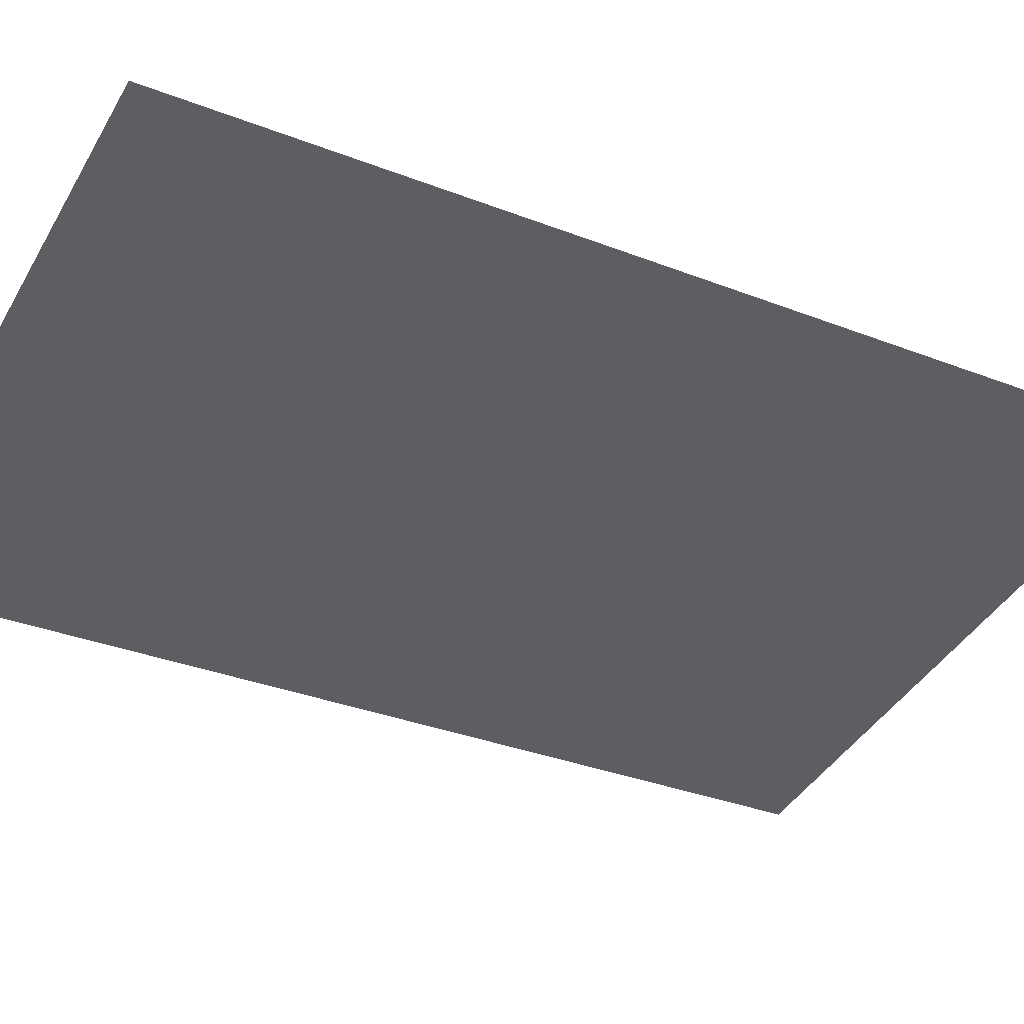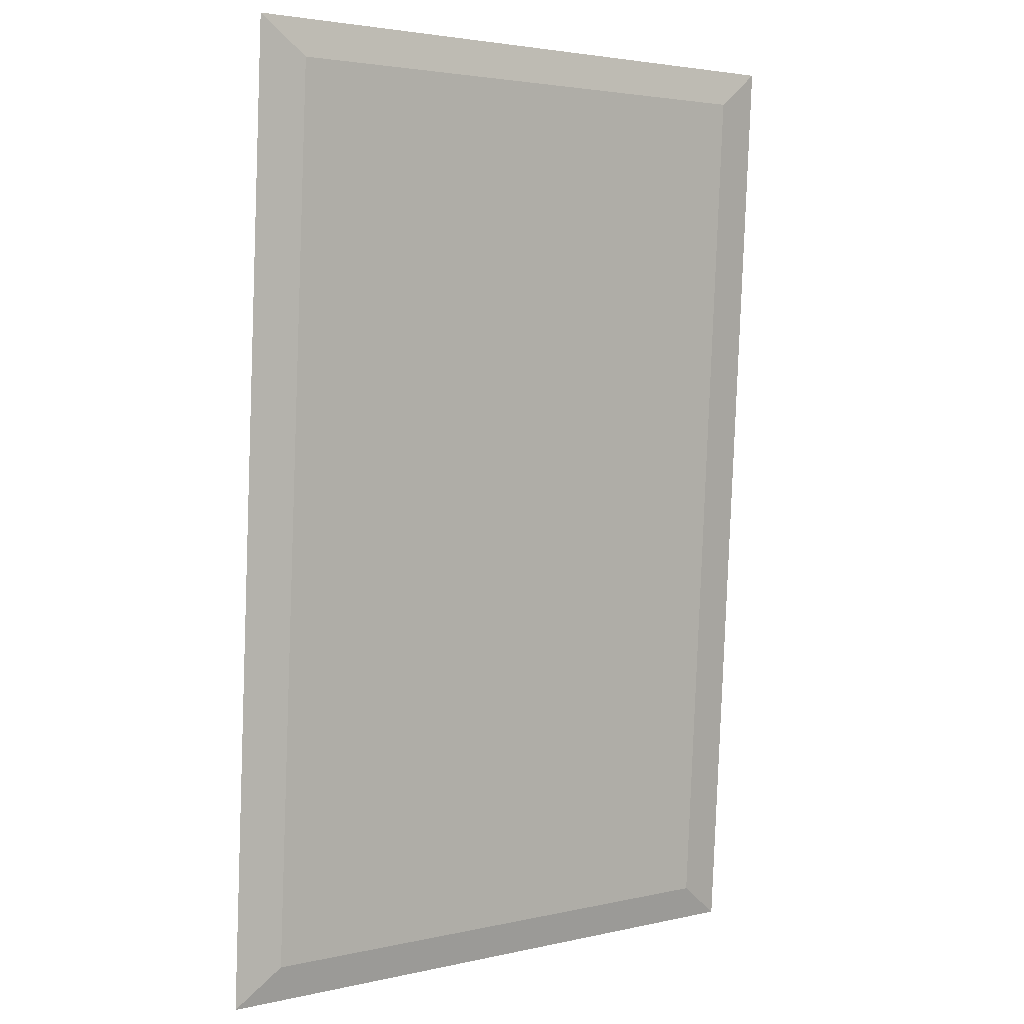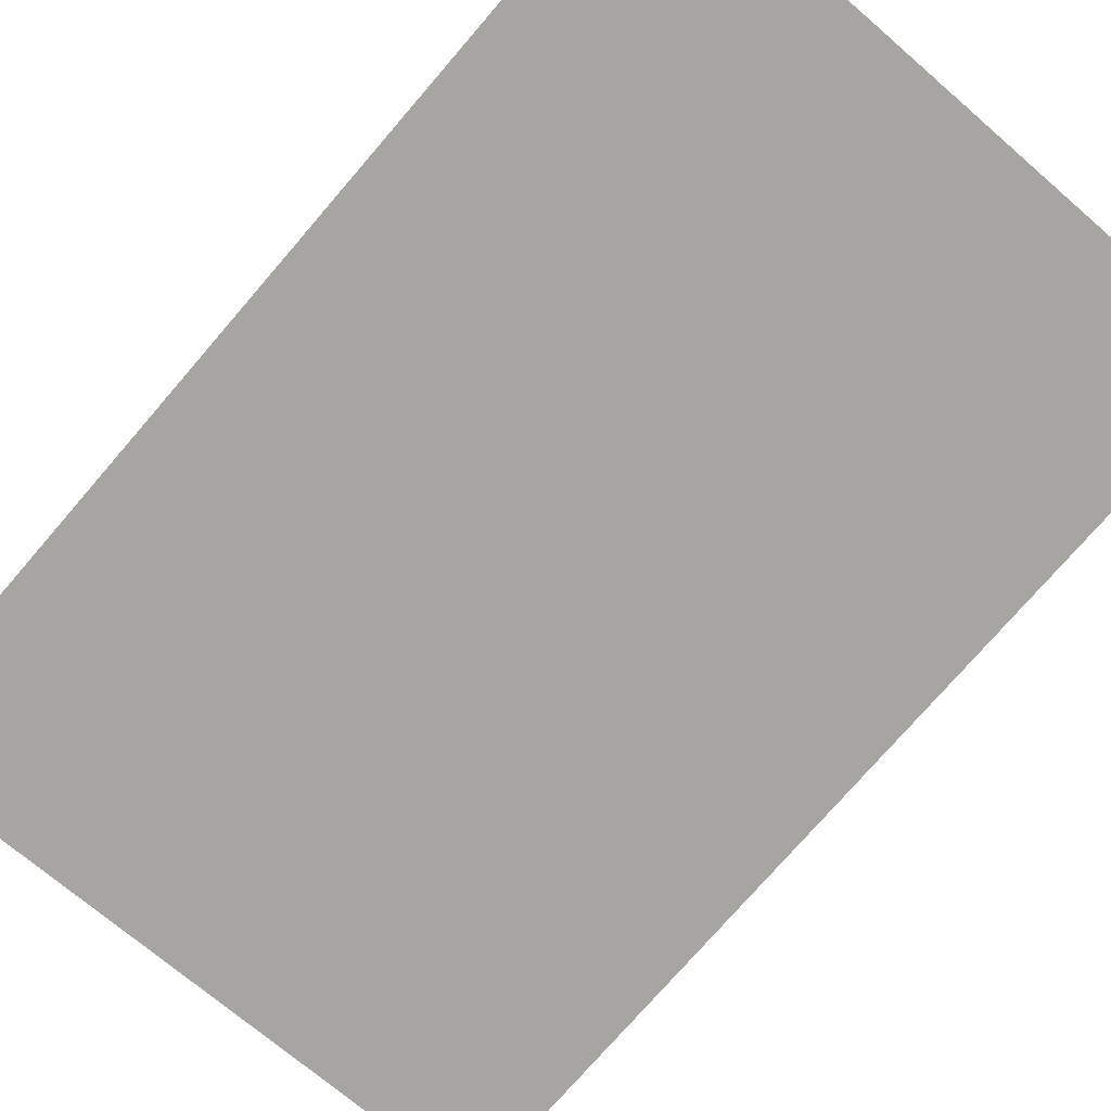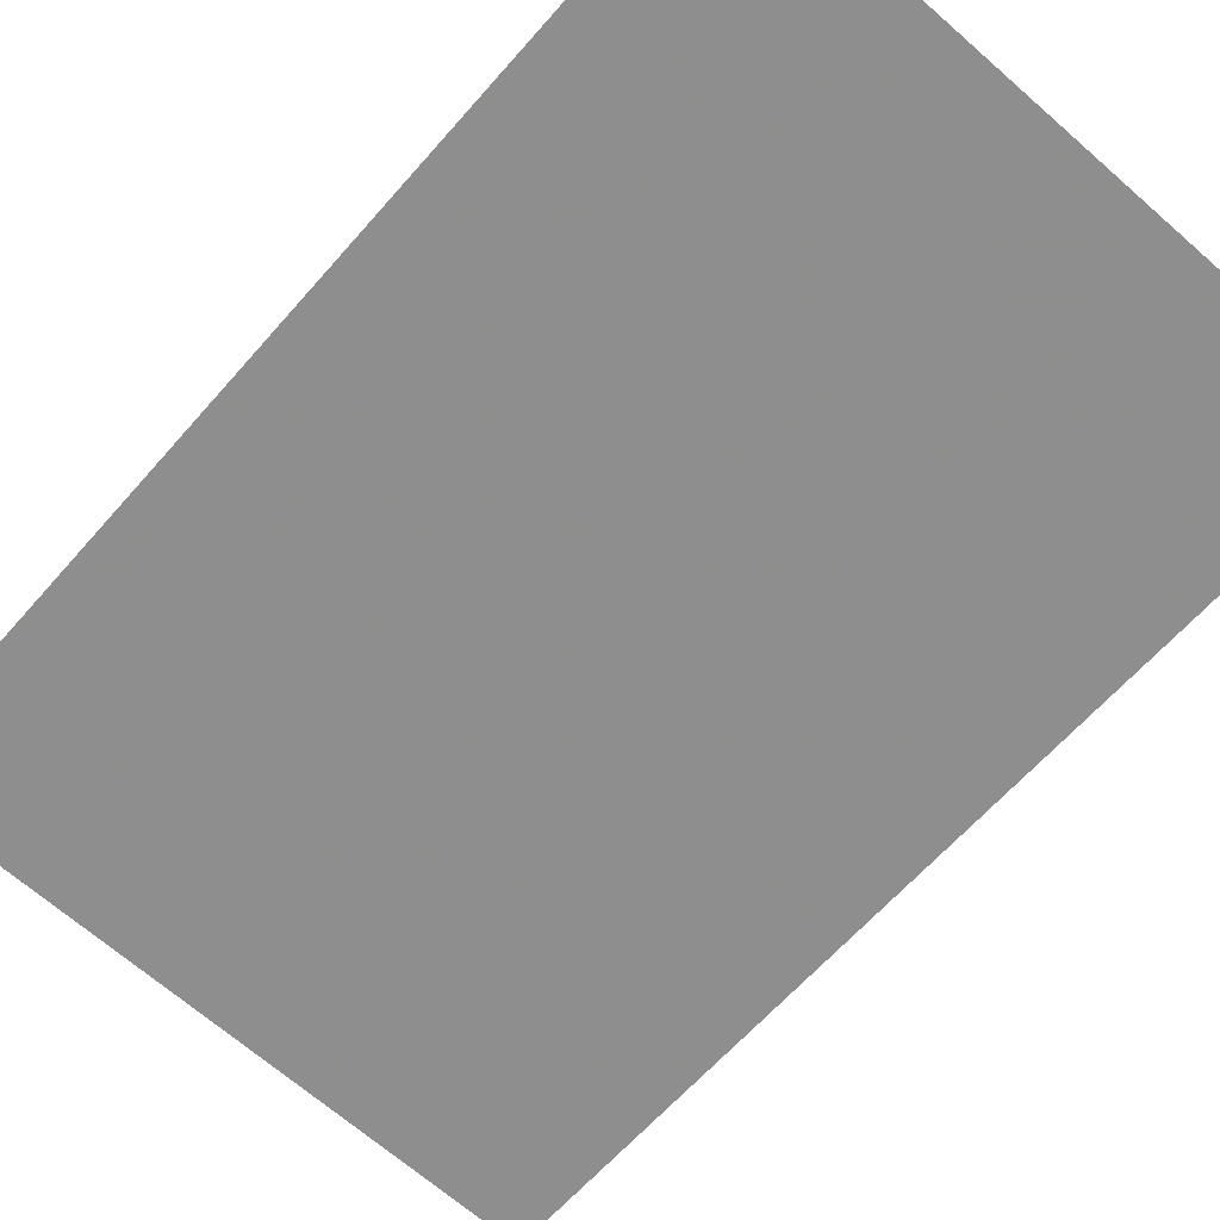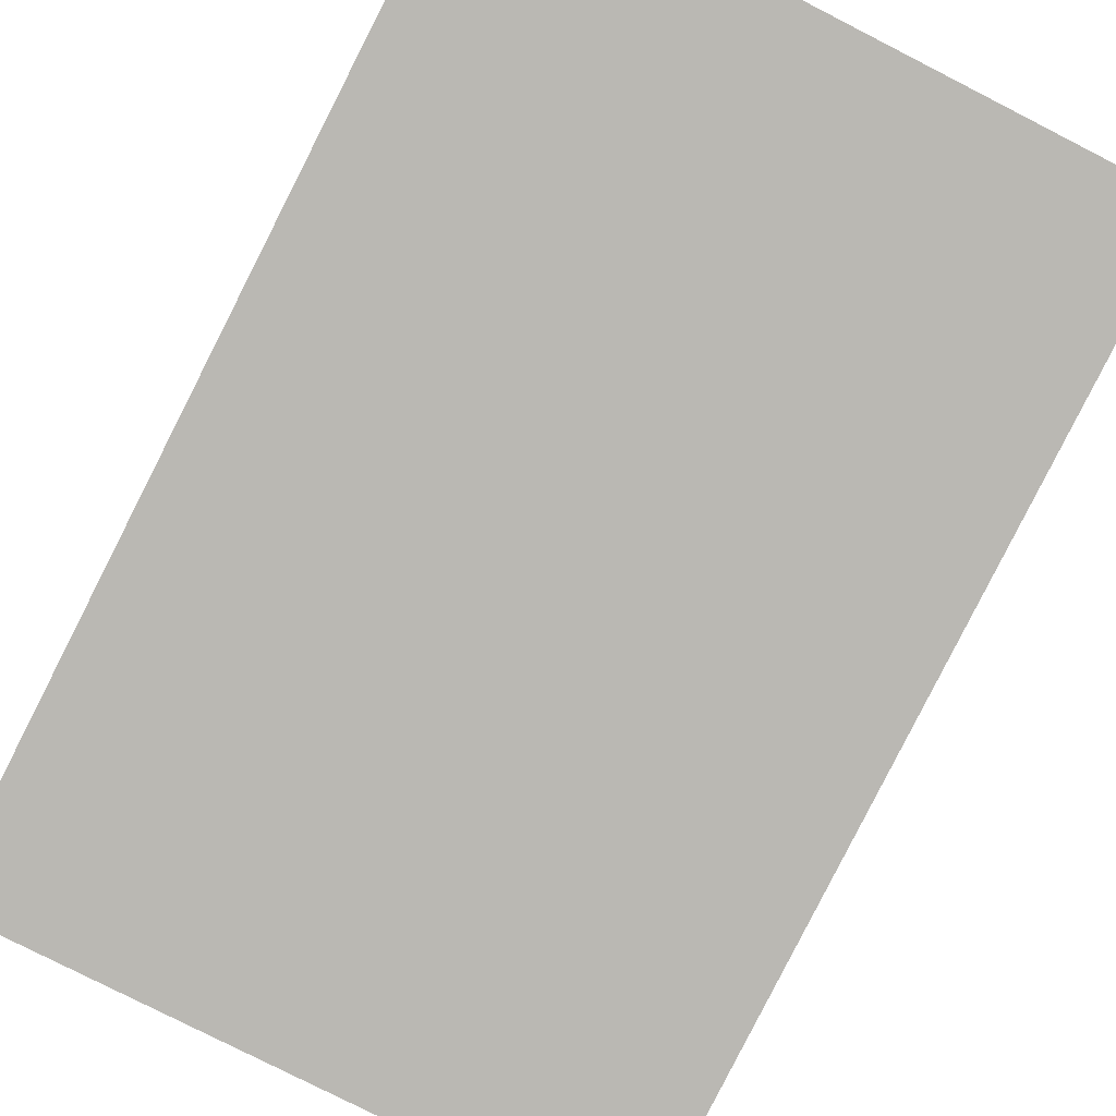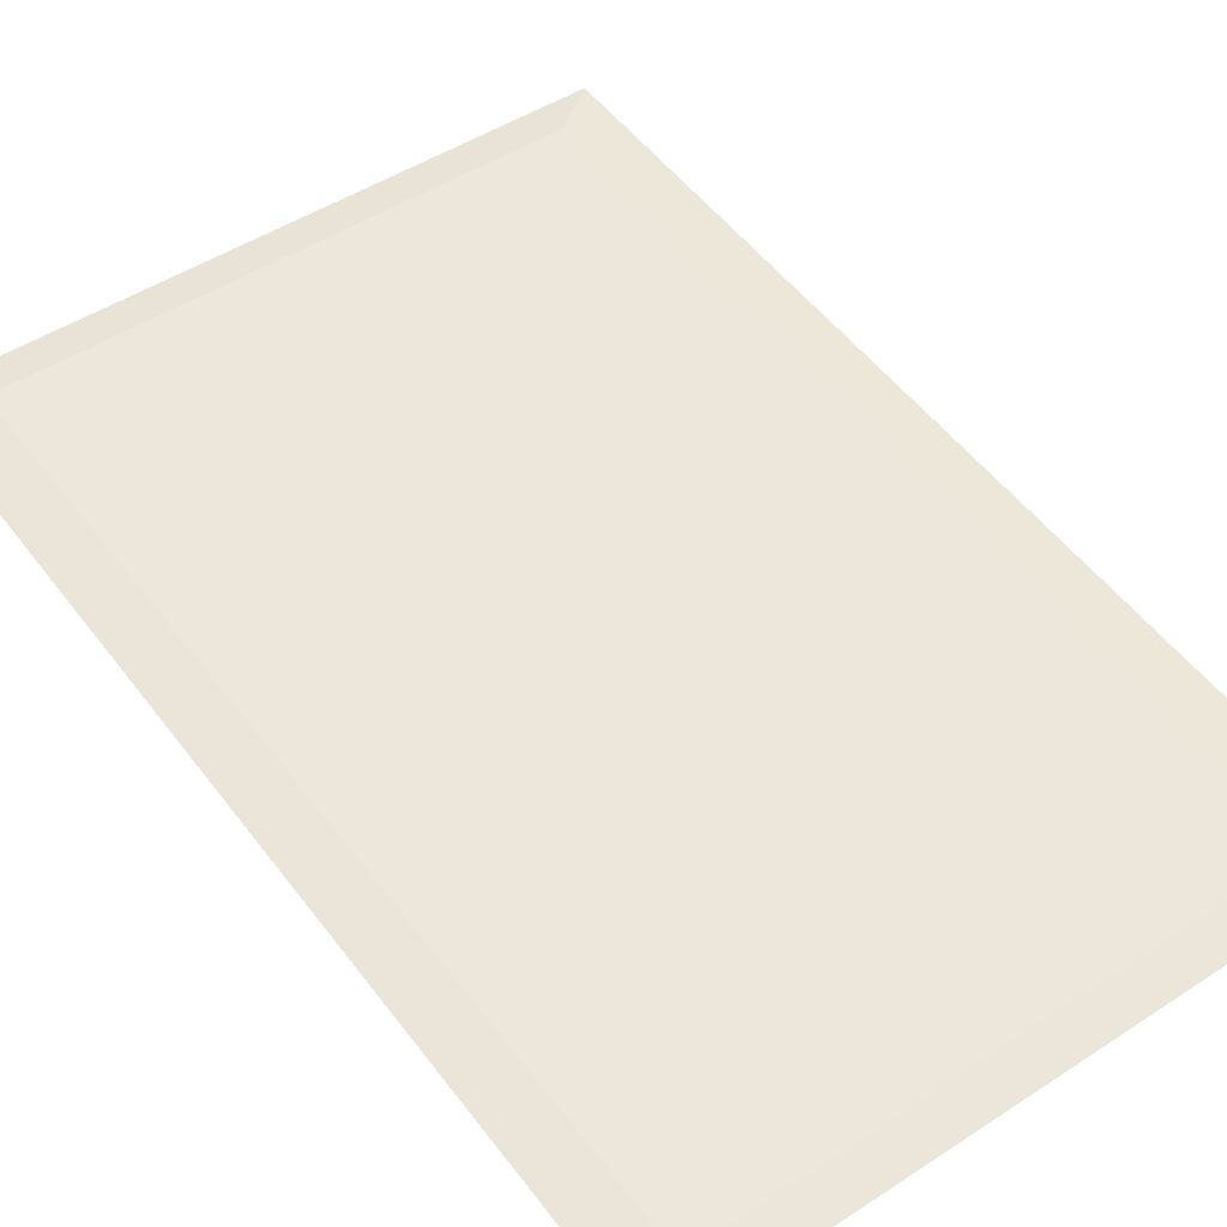
<metadata>
{"format":"obj","ext":"obj","renderer":"f3d","projection":"perspective","resolution":1024,"background":"white","views":[{"elev":-41.2,"azim":62.3,"up":"+Z"},{"elev":3.2,"azim":-38.2,"up":"+Y"},{"elev":-70.7,"azim":139.1,"up":"+Z"},{"elev":-67.9,"azim":-41.2,"up":"+Z"},{"elev":-79.3,"azim":153.0,"up":"+Z"},{"elev":48.1,"azim":-36.2,"up":"+Z"}]}
</metadata>
<code>
o FireplacePainting
v 0.3356 -0.5447 -0.03388
v -0.3356 -0.5447 -0.03388
v 0.3356 0.5448 0.03303
v -0.3356 0.5448 0.03303
v 0.3939 -0.5889 -0.04361
v -0.3939 -0.5889 -0.04361
v 0.3939 0.5897 0.02877
v -0.3939 0.5897 0.02877
f 2 1 3 4
f 6 8 7 5
f 4 8 6 2
f 3 7 8 4
f 1 5 7 3
f 2 6 5 1

</code>
